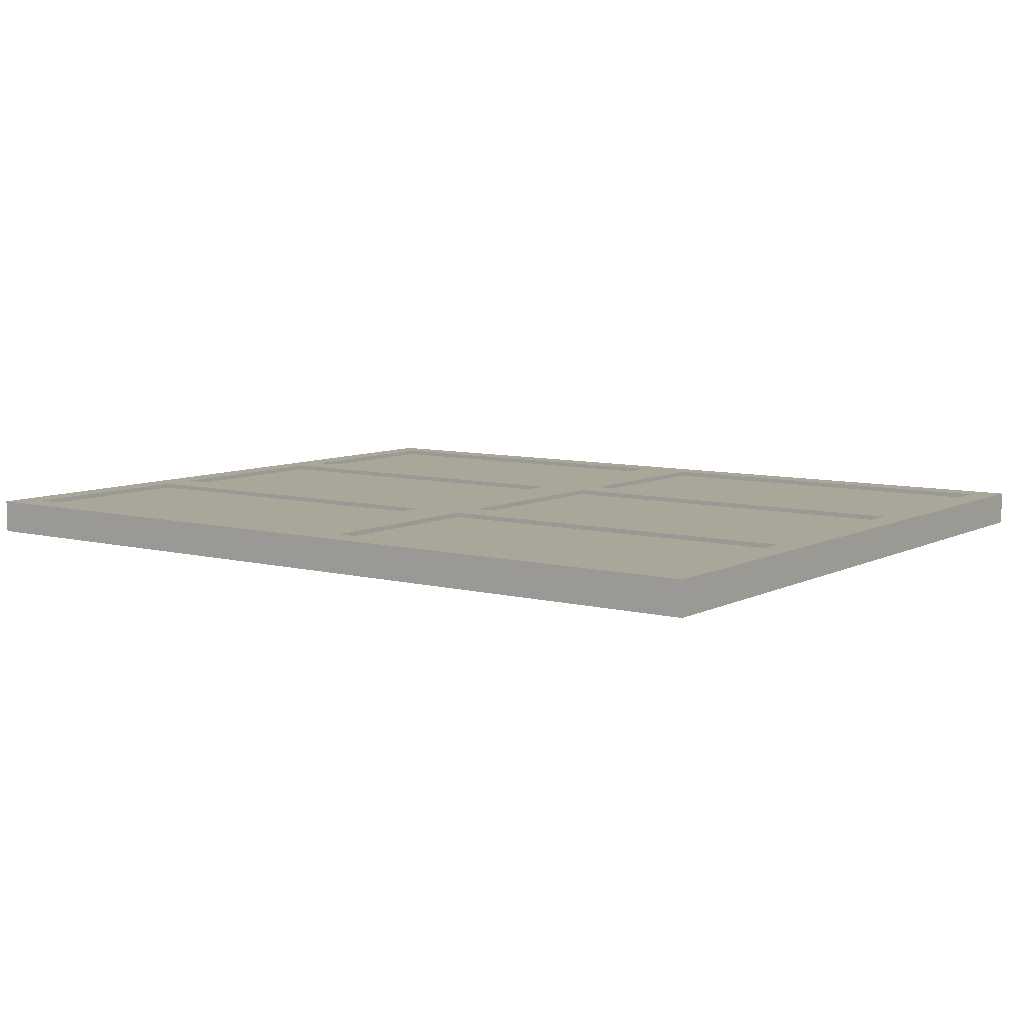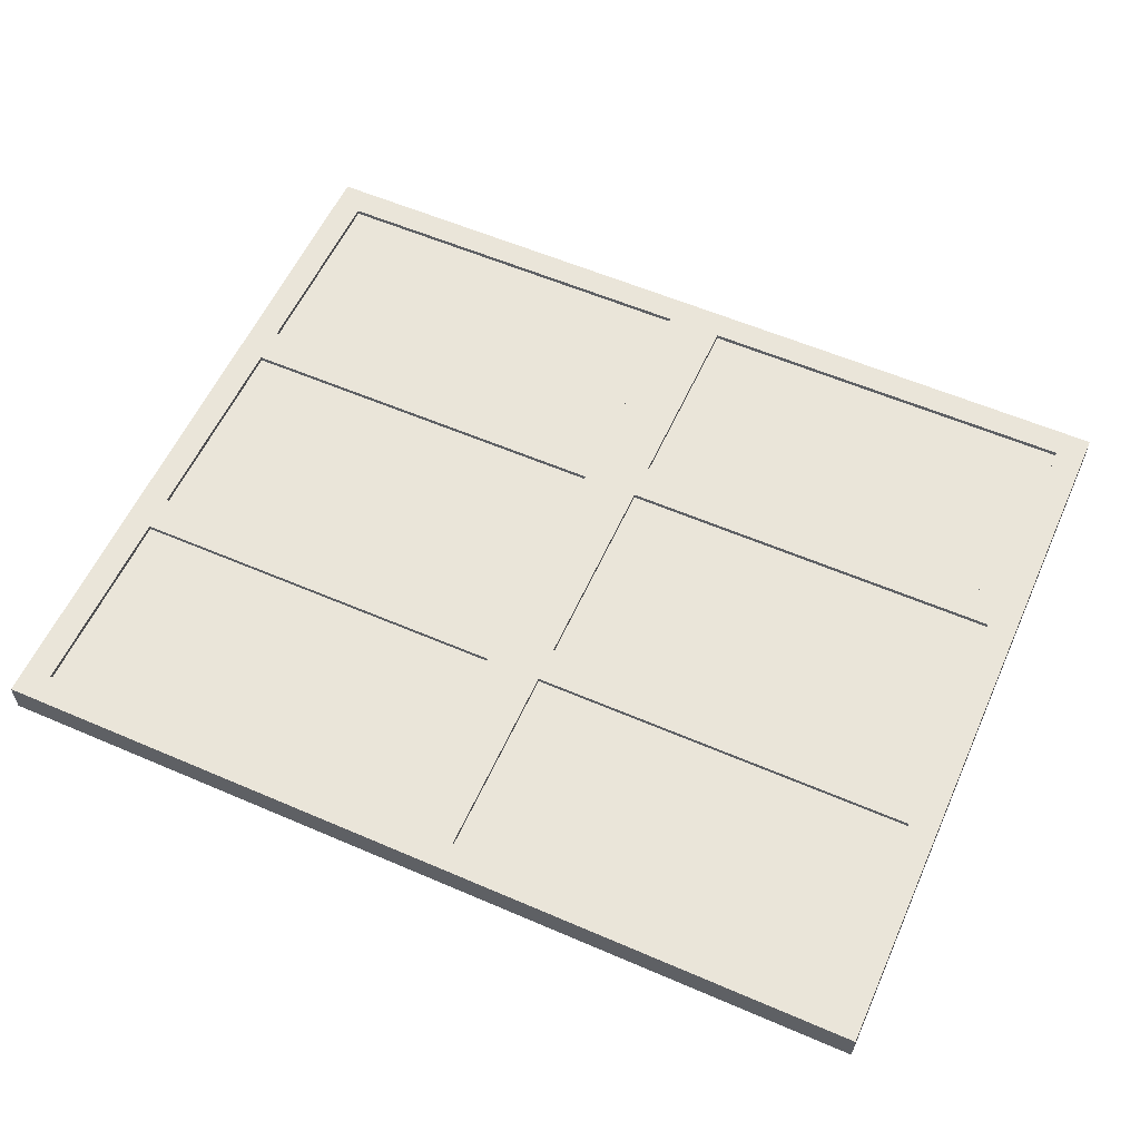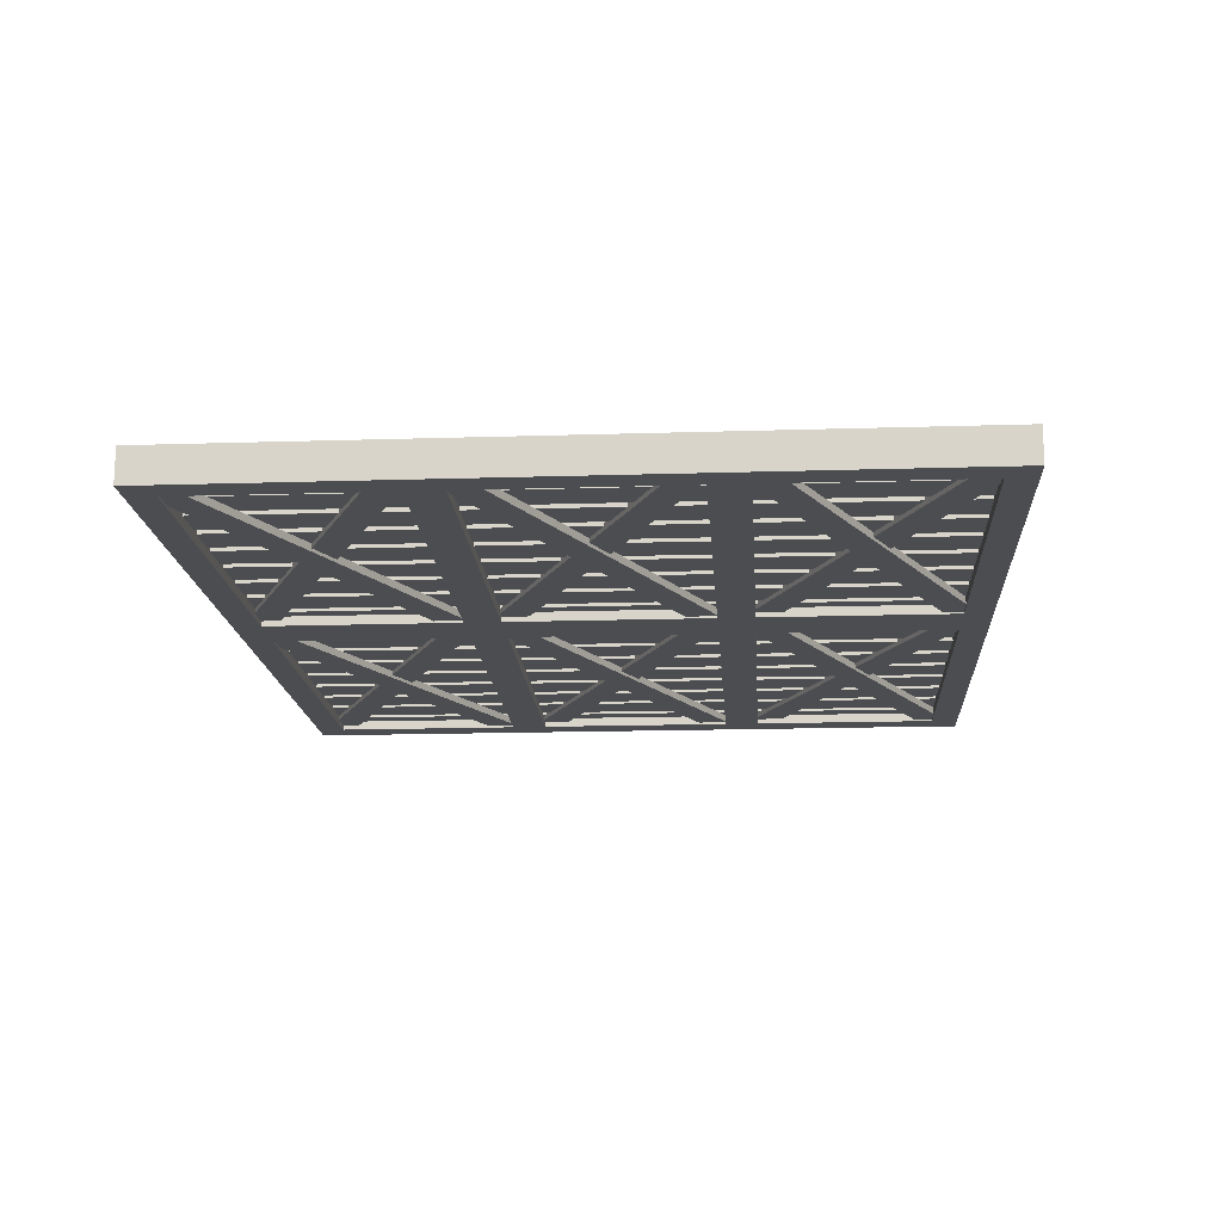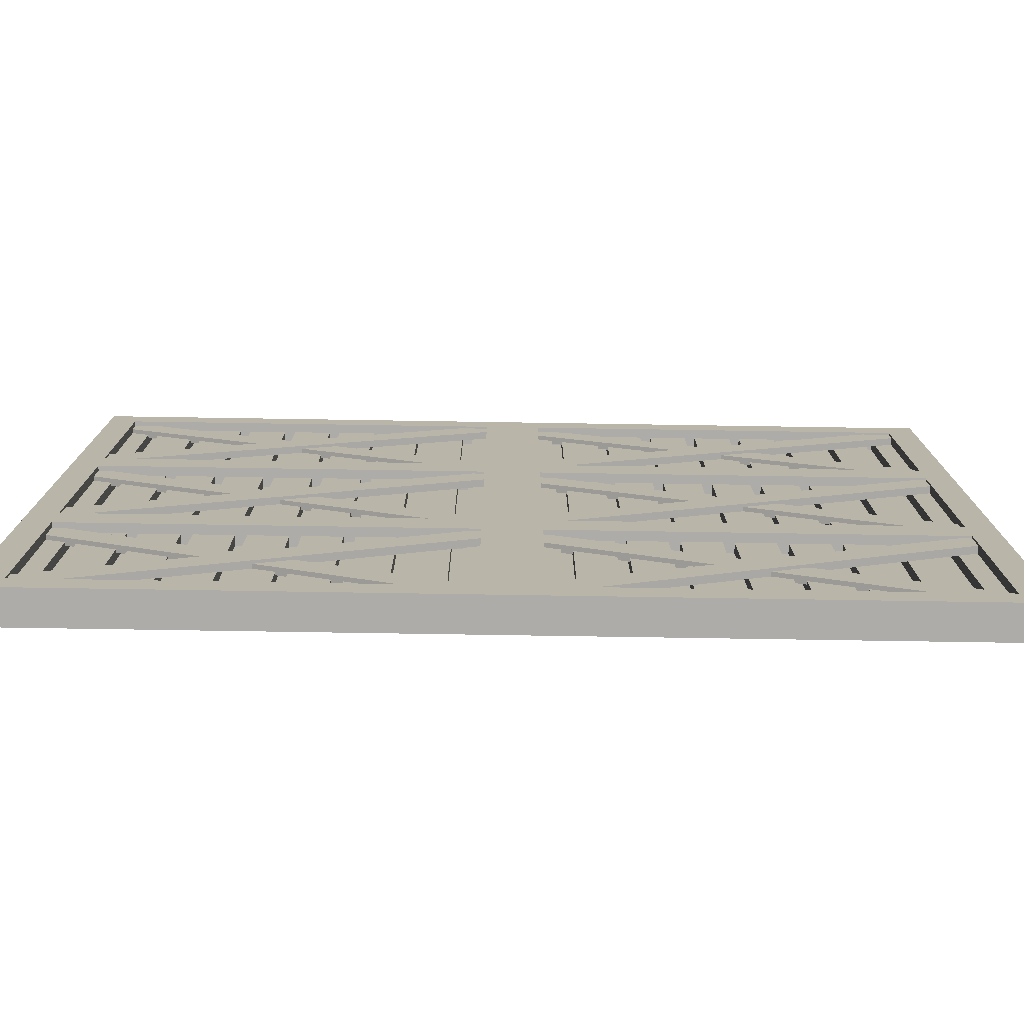
<metadata>
{"format":"obj","ext":"obj","renderer":"f3d","projection":"perspective","resolution":1024,"background":"white","views":[{"elev":7.8,"azim":-144.2,"up":"+Z"},{"elev":57.8,"azim":-155.9,"up":"+Z"},{"elev":-15.9,"azim":-86.2,"up":"+Z"},{"elev":-76.7,"azim":179.1,"up":"+Y"}]}
</metadata>
<code>
o Plane
v 11.62 -0.4209 9.816
v 15.88 -0.4209 9.816
v 11.62 3.061 9.816
v 15.88 3.061 9.816
v 11.62 -0.4209 9.912
v 15.88 -0.4209 9.912
v 11.62 3.061 9.912
v 15.88 3.061 9.912
v 11.83 -0.4209 9.816
v 11.89 -0.4209 9.816
v 12.07 -0.4209 9.816
v 12.12 -0.4209 9.816
v 12.31 -0.4209 9.816
v 12.36 -0.4209 9.816
v 12.54 -0.4209 9.816
v 12.6 -0.4209 9.816
v 12.78 -0.4209 9.816
v 12.83 -0.4209 9.816
v 13.02 -0.4209 9.816
v 13.07 -0.4209 9.816
v 13.25 -0.4209 9.816
v 13.3 -0.4209 9.816
v 13.49 -0.4209 9.816
v 13.54 -0.4209 9.816
v 13.73 -0.4209 9.816
v 13.78 -0.4209 9.816
v 13.96 -0.4209 9.816
v 14.01 -0.4209 9.816
v 14.2 -0.4209 9.816
v 14.25 -0.4209 9.816
v 14.43 -0.4209 9.816
v 14.49 -0.4209 9.816
v 14.67 -0.4209 9.816
v 14.72 -0.4209 9.816
v 14.91 -0.4209 9.816
v 14.96 -0.4209 9.816
v 15.14 -0.4209 9.816
v 15.2 -0.4209 9.816
v 15.38 -0.4209 9.816
v 15.43 -0.4209 9.816
v 15.62 -0.4209 9.816
v 15.67 -0.4209 9.816
v 15.67 3.061 9.816
v 15.62 3.061 9.816
v 15.43 3.061 9.816
v 15.38 3.061 9.816
v 15.2 3.061 9.816
v 15.14 3.061 9.816
v 14.96 3.061 9.816
v 14.91 3.061 9.816
v 14.72 3.061 9.816
v 14.67 3.061 9.816
v 14.49 3.061 9.816
v 14.43 3.061 9.816
v 14.25 3.061 9.816
v 14.2 3.061 9.816
v 14.01 3.061 9.816
v 13.96 3.061 9.816
v 13.78 3.061 9.816
v 13.73 3.061 9.816
v 13.54 3.061 9.816
v 13.49 3.061 9.816
v 13.3 3.061 9.816
v 13.25 3.061 9.816
v 13.07 3.061 9.816
v 13.02 3.061 9.816
v 12.83 3.061 9.816
v 12.78 3.061 9.816
v 12.6 3.061 9.816
v 12.54 3.061 9.816
v 12.36 3.061 9.816
v 12.31 3.061 9.816
v 12.12 3.061 9.816
v 12.07 3.061 9.816
v 11.89 3.061 9.816
v 11.83 3.061 9.816
v 11.89 -0.4209 9.912
v 11.83 -0.4209 9.912
v 12.12 -0.4209 9.912
v 12.07 -0.4209 9.912
v 12.36 -0.4209 9.912
v 12.31 -0.4209 9.912
v 12.6 -0.4209 9.912
v 12.54 -0.4209 9.912
v 12.83 -0.4209 9.912
v 12.78 -0.4209 9.912
v 13.07 -0.4209 9.912
v 13.02 -0.4209 9.912
v 13.3 -0.4209 9.912
v 13.25 -0.4209 9.912
v 13.54 -0.4209 9.912
v 13.49 -0.4209 9.912
v 13.78 -0.4209 9.912
v 13.73 -0.4209 9.912
v 14.01 -0.4209 9.912
v 13.96 -0.4209 9.912
v 14.25 -0.4209 9.912
v 14.2 -0.4209 9.912
v 14.49 -0.4209 9.912
v 14.43 -0.4209 9.912
v 14.72 -0.4209 9.912
v 14.67 -0.4209 9.912
v 14.96 -0.4209 9.912
v 14.91 -0.4209 9.912
v 15.2 -0.4209 9.912
v 15.14 -0.4209 9.912
v 15.43 -0.4209 9.912
v 15.38 -0.4209 9.912
v 15.67 -0.4209 9.912
v 15.62 -0.4209 9.912
v 15.62 3.061 9.912
v 15.67 3.061 9.912
v 15.38 3.061 9.912
v 15.43 3.061 9.912
v 15.14 3.061 9.912
v 15.2 3.061 9.912
v 14.91 3.061 9.912
v 14.96 3.061 9.912
v 14.67 3.061 9.912
v 14.72 3.061 9.912
v 14.43 3.061 9.912
v 14.49 3.061 9.912
v 14.2 3.061 9.912
v 14.25 3.061 9.912
v 13.96 3.061 9.912
v 14.01 3.061 9.912
v 13.73 3.061 9.912
v 13.78 3.061 9.912
v 13.49 3.061 9.912
v 13.54 3.061 9.912
v 13.25 3.061 9.912
v 13.3 3.061 9.912
v 13.02 3.061 9.912
v 13.07 3.061 9.912
v 12.78 3.061 9.912
v 12.83 3.061 9.912
v 12.54 3.061 9.912
v 12.6 3.061 9.912
v 12.31 3.061 9.912
v 12.36 3.061 9.912
v 12.07 3.061 9.912
v 12.12 3.061 9.912
v 11.83 3.061 9.912
v 11.89 3.061 9.912
v 15.88 3.061 9.864
v 15.88 -0.4209 9.864
v 11.62 -0.4209 9.864
v 11.62 3.061 9.864
v 11.89 -0.4209 9.864
v 11.83 -0.4209 9.864
v 12.12 -0.4209 9.864
v 12.07 -0.4209 9.864
v 12.36 -0.4209 9.864
v 12.31 -0.4209 9.864
v 12.6 -0.4209 9.864
v 12.54 -0.4209 9.864
v 12.83 -0.4209 9.864
v 12.78 -0.4209 9.864
v 13.07 -0.4209 9.864
v 13.02 -0.4209 9.864
v 13.3 -0.4209 9.864
v 13.25 -0.4209 9.864
v 13.54 -0.4209 9.864
v 13.49 -0.4209 9.864
v 13.78 -0.4209 9.864
v 13.73 -0.4209 9.864
v 14.01 -0.4209 9.864
v 13.96 -0.4209 9.864
v 14.25 -0.4209 9.864
v 14.2 -0.4209 9.864
v 14.49 -0.4209 9.864
v 14.43 -0.4209 9.864
v 14.72 -0.4209 9.864
v 14.67 -0.4209 9.864
v 14.96 -0.4209 9.864
v 14.91 -0.4209 9.864
v 15.2 -0.4209 9.864
v 15.14 -0.4209 9.864
v 15.43 -0.4209 9.864
v 15.38 -0.4209 9.864
v 15.67 -0.4209 9.864
v 15.62 -0.4209 9.864
v 15.62 3.061 9.864
v 15.67 3.061 9.864
v 15.38 3.061 9.864
v 15.43 3.061 9.864
v 15.14 3.061 9.864
v 15.2 3.061 9.864
v 14.91 3.061 9.864
v 14.96 3.061 9.864
v 14.67 3.061 9.864
v 14.72 3.061 9.864
v 14.43 3.061 9.864
v 14.49 3.061 9.864
v 14.2 3.061 9.864
v 14.25 3.061 9.864
v 13.96 3.061 9.864
v 14.01 3.061 9.864
v 13.73 3.061 9.864
v 13.78 3.061 9.864
v 13.49 3.061 9.864
v 13.54 3.061 9.864
v 13.25 3.061 9.864
v 13.3 3.061 9.864
v 13.02 3.061 9.864
v 13.07 3.061 9.864
v 12.78 3.061 9.864
v 12.83 3.061 9.864
v 12.54 3.061 9.864
v 12.6 3.061 9.864
v 12.31 3.061 9.864
v 12.36 3.061 9.864
v 12.07 3.061 9.864
v 12.12 3.061 9.864
v 11.83 3.061 9.864
v 11.89 3.061 9.864
f 145 184 112 8
f 146 145 8 6
f 148 147 5 7
f 5 78 143 7
f 42 43 4 2
f 10 75 74 11
f 147 150 78 5
f 14 71 70 15
f 16 69 68 17
f 18 67 66 19
f 20 65 64 21
f 22 63 62 23
f 24 61 60 25
f 26 59 58 27
f 28 57 56 29
f 30 55 54 31
f 32 53 52 33
f 34 51 50 35
f 36 49 48 37
f 38 47 46 39
f 40 45 44 41
f 181 146 6 109
f 183 186 114 111
f 185 188 116 113
f 187 190 118 115
f 189 192 120 117
f 191 194 122 119
f 193 196 124 121
f 195 198 126 123
f 197 200 128 125
f 199 202 130 127
f 201 204 132 129
f 203 206 134 131
f 205 208 136 133
f 207 210 138 135
f 209 212 140 137
f 211 214 142 139
f 213 216 144 141
f 215 148 7 143
f 77 80 141 144
f 79 82 139 142
f 81 84 137 140
f 83 86 135 138
f 85 88 133 136
f 87 90 131 134
f 89 92 129 132
f 91 94 127 130
f 93 96 125 128
f 95 98 123 126
f 97 100 121 124
f 99 102 119 122
f 101 104 117 120
f 103 106 115 118
f 105 108 113 116
f 107 110 111 114
f 109 6 8 112
f 149 152 80 77
f 12 73 72 13
f 151 154 82 79
f 153 156 84 81
f 155 158 86 83
f 157 160 88 85
f 159 162 90 87
f 161 164 92 89
f 163 166 94 91
f 165 168 96 93
f 167 170 98 95
f 169 172 100 97
f 171 174 102 99
f 173 176 104 101
f 175 178 106 103
f 177 180 108 105
f 179 182 110 107
f 149 77 78 150
f 151 79 80 152
f 153 81 82 154
f 155 83 84 156
f 157 85 86 158
f 159 87 88 160
f 161 89 90 162
f 163 91 92 164
f 165 93 94 166
f 167 95 96 168
f 169 97 98 170
f 171 99 100 172
f 173 101 102 174
f 175 103 104 176
f 177 105 106 178
f 179 107 108 180
f 181 109 110 182
f 183 111 112 184
f 185 113 114 186
f 187 115 116 188
f 189 117 118 190
f 191 119 120 192
f 193 121 122 194
f 195 123 124 196
f 197 125 126 198
f 199 127 128 200
f 201 129 130 202
f 203 131 132 204
f 205 133 134 206
f 207 135 136 208
f 209 137 138 210
f 211 139 140 212
f 213 141 142 214
f 215 143 144 216
f 77 144 143 78
f 79 142 141 80
f 81 140 139 82
f 83 138 137 84
f 85 136 135 86
f 87 134 133 88
f 89 132 131 90
f 91 130 129 92
f 93 128 127 94
f 95 126 125 96
f 97 124 123 98
f 99 122 121 100
f 101 120 119 102
f 103 118 117 104
f 105 116 115 106
f 107 114 113 108
f 109 112 111 110
f 1 3 76 9
f 183 184 181 182
f 184 43 42 181
f 40 41 182 179
f 38 39 180 177
f 36 37 178 175
f 34 35 176 173
f 32 33 174 171
f 30 31 172 169
f 28 29 170 167
f 26 27 168 165
f 24 25 166 163
f 22 23 164 161
f 20 21 162 159
f 18 19 160 157
f 16 17 158 155
f 14 15 156 153
f 12 13 154 151
f 10 11 152 149
f 76 3 148 215
f 74 75 216 213
f 72 73 214 211
f 70 71 212 209
f 68 69 210 207
f 66 67 208 205
f 64 65 206 203
f 62 63 204 201
f 60 61 202 199
f 58 59 200 197
f 56 57 198 195
f 54 55 196 193
f 52 53 194 191
f 50 51 192 189
f 48 49 190 187
f 46 47 188 185
f 44 45 186 183
f 42 2 146 181
f 1 9 150 147
f 3 1 147 148
f 2 4 145 146
f 4 43 184 145
f 44 183 182 41
f 186 45 40 179
f 185 186 179 180
f 46 185 180 39
f 188 47 38 177
f 187 188 177 178
f 48 187 178 37
f 190 49 36 175
f 189 190 175 176
f 50 189 176 35
f 192 51 34 173
f 191 192 173 174
f 52 191 174 33
f 194 53 32 171
f 193 194 171 172
f 54 193 172 31
f 196 55 30 169
f 195 196 169 170
f 56 195 170 29
f 198 57 28 167
f 197 198 167 168
f 58 197 168 27
f 200 59 26 165
f 199 200 165 166
f 60 199 166 25
f 202 61 24 163
f 201 202 163 164
f 62 201 164 23
f 204 63 22 161
f 203 204 161 162
f 64 203 162 21
f 206 65 20 159
f 205 206 159 160
f 66 205 160 19
f 208 67 18 157
f 207 208 157 158
f 68 207 158 17
f 210 69 16 155
f 209 210 155 156
f 70 209 156 15
f 212 71 14 153
f 211 212 153 154
f 72 211 154 13
f 214 73 12 151
f 213 214 151 152
f 74 213 152 11
f 216 75 10 149
f 215 216 149 150
f 76 215 150 9
o Plane.001_Plane.007
v 11.61 -0.4234 9.771
v 15.89 -0.4234 9.771
v 11.61 3.082 9.771
v 15.89 3.082 9.771
v 13.75 1.913 9.771
v 13.75 0.745 9.771
v 15.89 1.913 9.771
v 15.89 0.745 9.771
v 11.61 0.745 9.771
v 11.61 1.913 9.771
v 13.75 3.082 9.771
v 13.75 -0.4234 9.771
v 13.89 2.001 9.771
v 15.76 2.001 9.771
v 15.76 2.947 9.771
v 13.89 2.947 9.771
v 11.74 2.001 9.771
v 13.62 2.001 9.771
v 13.62 2.947 9.771
v 11.74 2.947 9.771
v 11.74 -0.2883 9.771
v 13.62 -0.2883 9.771
v 13.62 0.6579 9.771
v 11.74 0.6579 9.771
v 11.74 0.8322 9.771
v 13.62 0.8322 9.771
v 13.62 1.826 9.771
v 11.74 1.826 9.771
v 13.89 -0.2883 9.771
v 15.76 -0.2883 9.771
v 15.76 0.6579 9.771
v 13.89 0.6579 9.771
v 13.89 0.8322 9.771
v 15.76 0.8322 9.771
v 15.76 1.826 9.771
v 13.89 1.826 9.771
v 11.74 0.6579 9.935
v 11.74 -0.2883 9.935
v 15.76 2.001 9.935
v 15.76 2.947 9.935
v 15.89 0.745 9.935
v 13.75 0.745 9.935
v 11.61 0.745 9.935
v 13.75 -0.4234 9.935
v 15.76 -0.2883 9.935
v 15.76 0.6579 9.935
v 11.74 2.947 9.935
v 11.74 2.001 9.935
v 13.62 2.947 9.935
v 13.62 -0.2883 9.935
v 15.89 1.913 9.935
v 13.75 1.913 9.935
v 11.61 1.913 9.935
v 15.76 0.8322 9.935
v 15.76 1.826 9.935
v 11.74 1.826 9.935
v 11.74 0.8322 9.935
v 13.75 3.082 9.935
v 13.89 -0.2883 9.935
v 13.89 2.947 9.935
v 13.89 2.001 9.935
v 15.89 3.082 9.935
v 13.62 2.001 9.935
v 11.61 3.082 9.935
v 13.62 0.6579 9.935
v 11.61 -0.4234 9.935
v 13.62 0.8322 9.935
v 13.62 1.826 9.935
v 13.89 0.6579 9.935
v 15.89 -0.4234 9.935
v 13.89 0.8322 9.935
v 13.89 1.826 9.935
f 268 274 265 279
f 269 268 279 264
f 274 268 277 276
f 278 274 276 256
f 267 278 256 255
f 268 267 255 277
f 221 229 230 223
f 223 230 231 220
f 220 231 232 227
f 227 232 229 221
f 226 233 234 221
f 221 234 235 227
f 227 235 236 219
f 219 236 233 226
f 217 237 238 228
f 228 238 239 222
f 222 239 240 225
f 225 240 237 217
f 225 241 242 222
f 222 242 243 221
f 221 243 244 226
f 226 244 241 225
f 228 245 246 218
f 218 246 247 224
f 224 247 248 222
f 222 248 245 228
f 222 249 250 224
f 224 250 251 223
f 223 251 252 221
f 221 252 249 222
f 274 280 263 265
f 280 269 264 263
f 282 260 266 254
f 260 258 281 266
f 258 259 253 281
f 259 282 254 253
f 259 258 283 273
f 258 268 284 283
f 268 269 272 284
f 269 259 273 272
f 260 286 261 275
f 286 257 262 261
f 257 258 285 262
f 258 260 275 285
f 258 257 270 287
f 257 267 271 270
f 267 268 288 271
f 268 258 287 288
f 227 219 280 274
f 250 249 287 270
f 230 229 277 255
f 249 252 288 287
f 229 232 276 277
f 247 246 261 262
f 219 226 269 280
f 252 251 271 288
f 233 236 263 264
f 239 238 266 281
f 236 235 265 263
f 240 239 281 253
f 223 220 278 267
f 226 225 259 269
f 238 237 254 266
f 217 228 260 282
f 224 223 267 257
f 245 248 285 275
f 220 227 274 278
f 248 247 262 285
f 228 218 286 260
f 234 233 264 279
f 251 250 270 271
f 235 234 279 265
f 241 244 272 273
f 225 217 282 259
f 237 240 253 254
f 218 224 257 286
f 242 241 273 283
f 231 230 255 256
f 246 245 275 261
f 243 242 283 284
f 232 231 256 276
f 244 243 284 272
o Plane.007_Plane.009
v 11.68 0.5566 9.816
v 13.63 -0.3501 9.816
v 11.74 0.684 9.816
v 13.69 -0.2227 9.816
v 11.74 0.684 9.781
v 11.68 0.5566 9.781
v 13.63 -0.3501 9.781
v 13.69 -0.2227 9.781
v 13.63 0.684 9.796
v 13.69 0.5566 9.796
v 11.74 -0.3501 9.796
v 11.68 -0.2227 9.796
v 13.63 0.684 9.831
v 11.68 -0.2227 9.831
v 13.69 0.5566 9.831
v 11.74 -0.3501 9.831
v 13.82 2.887 9.816
v 15.77 1.98 9.816
v 13.88 3.015 9.816
v 15.82 2.108 9.816
v 13.88 3.015 9.781
v 13.82 2.887 9.781
v 15.77 1.98 9.781
v 15.82 2.108 9.781
v 15.77 3.015 9.796
v 15.82 2.887 9.796
v 13.88 1.98 9.796
v 13.82 2.108 9.796
v 15.77 3.015 9.831
v 13.82 2.108 9.831
v 15.82 2.887 9.831
v 13.88 1.98 9.831
v 13.82 1.728 9.816
v 15.77 0.821 9.816
v 13.88 1.855 9.816
v 15.82 0.9484 9.816
v 13.88 1.855 9.781
v 13.82 1.728 9.781
v 15.77 0.821 9.781
v 15.82 0.9484 9.781
v 15.77 1.855 9.796
v 15.82 1.728 9.796
v 13.88 0.821 9.796
v 13.82 0.9484 9.796
v 15.77 1.855 9.831
v 13.82 0.9484 9.831
v 15.82 1.728 9.831
v 13.88 0.821 9.831
v 13.82 0.5566 9.816
v 15.77 -0.3501 9.816
v 13.88 0.684 9.816
v 15.82 -0.2227 9.816
v 13.88 0.684 9.781
v 13.82 0.5566 9.781
v 15.77 -0.3501 9.781
v 15.82 -0.2227 9.781
v 15.77 0.684 9.796
v 15.82 0.5566 9.796
v 13.88 -0.3501 9.796
v 13.82 -0.2227 9.796
v 15.77 0.684 9.831
v 13.82 -0.2227 9.831
v 15.82 0.5566 9.831
v 13.88 -0.3501 9.831
v 11.68 2.887 9.816
v 13.63 1.98 9.816
v 11.74 3.015 9.816
v 13.69 2.108 9.816
v 11.74 3.015 9.781
v 11.68 2.887 9.781
v 13.63 1.98 9.781
v 13.69 2.108 9.781
v 13.63 3.015 9.796
v 13.69 2.887 9.796
v 11.74 1.98 9.796
v 11.68 2.108 9.796
v 13.63 3.015 9.831
v 11.68 2.108 9.831
v 13.69 2.887 9.831
v 11.74 1.98 9.831
v 11.68 1.728 9.816
v 13.63 0.821 9.816
v 11.74 1.855 9.816
v 13.69 0.9484 9.816
v 11.74 1.855 9.781
v 11.68 1.728 9.781
v 13.63 0.821 9.781
v 13.69 0.9484 9.781
v 13.63 1.855 9.796
v 13.69 1.728 9.796
v 11.74 0.821 9.796
v 11.68 0.9484 9.796
v 13.63 1.855 9.831
v 11.68 0.9484 9.831
v 13.69 1.728 9.831
v 11.74 0.821 9.831
f 289 290 292 291
f 294 293 296 295
f 292 296 293 291
f 289 294 295 290
f 290 295 296 292
f 291 293 294 289
f 302 300 299 304
f 303 298 297 301
f 304 299 298 303
f 301 297 300 302
f 299 300 297 298
f 304 303 301 302
f 305 306 308 307
f 310 309 312 311
f 308 312 309 307
f 305 310 311 306
f 306 311 312 308
f 307 309 310 305
f 318 316 315 320
f 319 314 313 317
f 320 315 314 319
f 317 313 316 318
f 315 316 313 314
f 320 319 317 318
f 321 322 324 323
f 326 325 328 327
f 324 328 325 323
f 321 326 327 322
f 322 327 328 324
f 323 325 326 321
f 334 332 331 336
f 335 330 329 333
f 336 331 330 335
f 333 329 332 334
f 331 332 329 330
f 336 335 333 334
f 337 338 340 339
f 342 341 344 343
f 340 344 341 339
f 337 342 343 338
f 338 343 344 340
f 339 341 342 337
f 350 348 347 352
f 351 346 345 349
f 352 347 346 351
f 349 345 348 350
f 347 348 345 346
f 352 351 349 350
f 353 354 356 355
f 358 357 360 359
f 356 360 357 355
f 353 358 359 354
f 354 359 360 356
f 355 357 358 353
f 366 364 363 368
f 367 362 361 365
f 368 363 362 367
f 365 361 364 366
f 363 364 361 362
f 368 367 365 366
f 369 370 372 371
f 374 373 376 375
f 372 376 373 371
f 369 374 375 370
f 370 375 376 372
f 371 373 374 369
f 382 380 379 384
f 383 378 377 381
f 384 379 378 383
f 381 377 380 382
f 379 380 377 378
f 384 383 381 382

</code>
